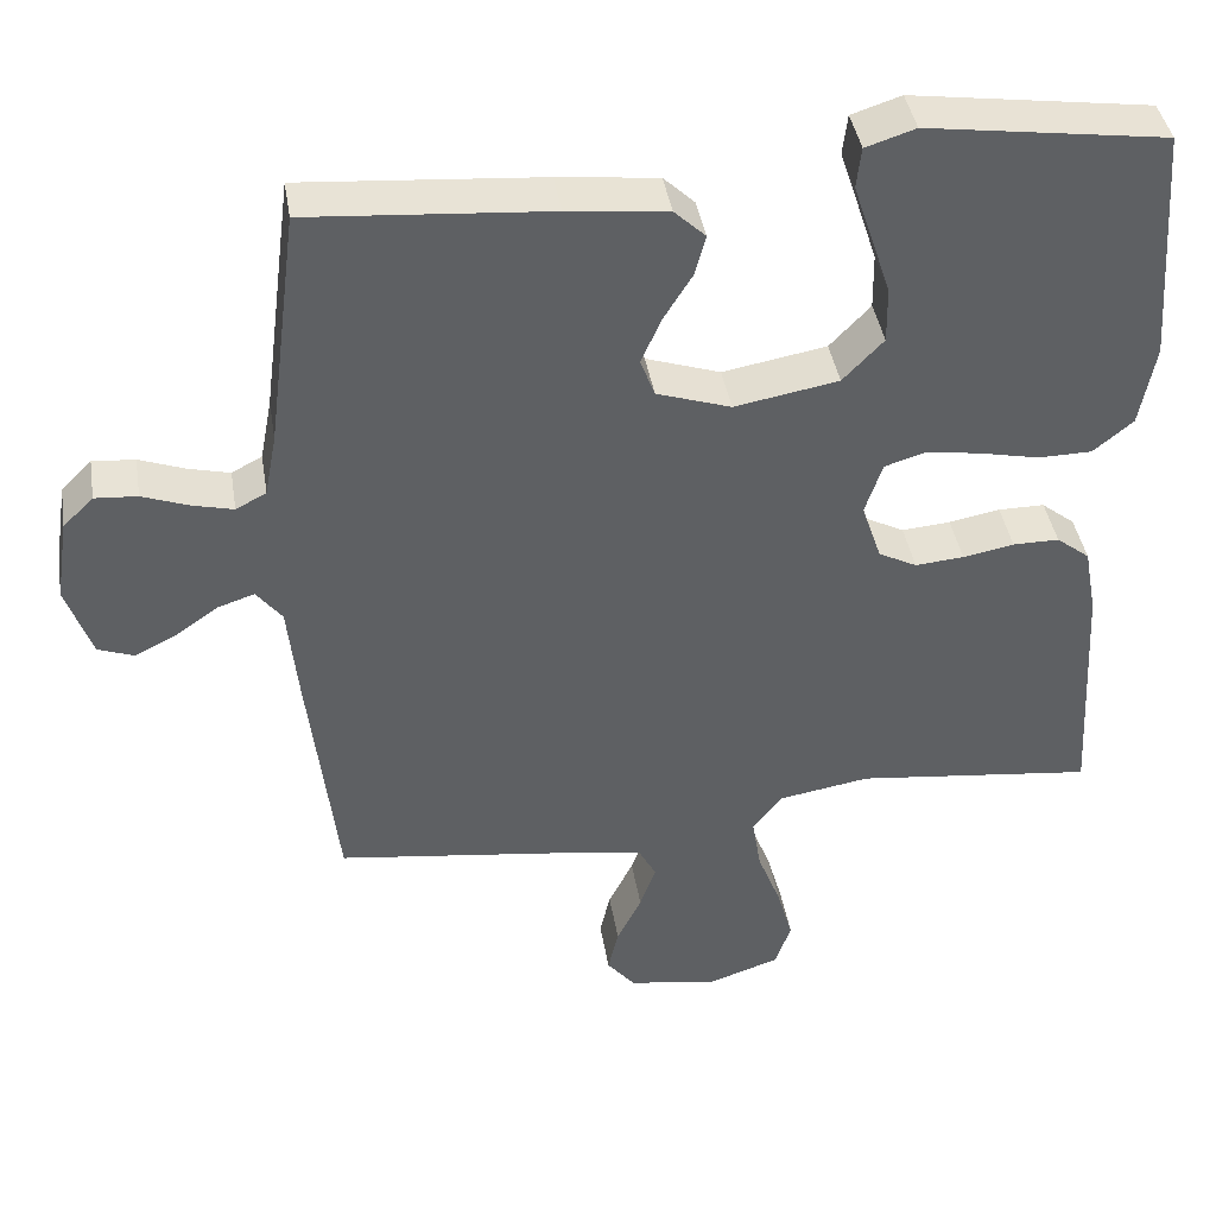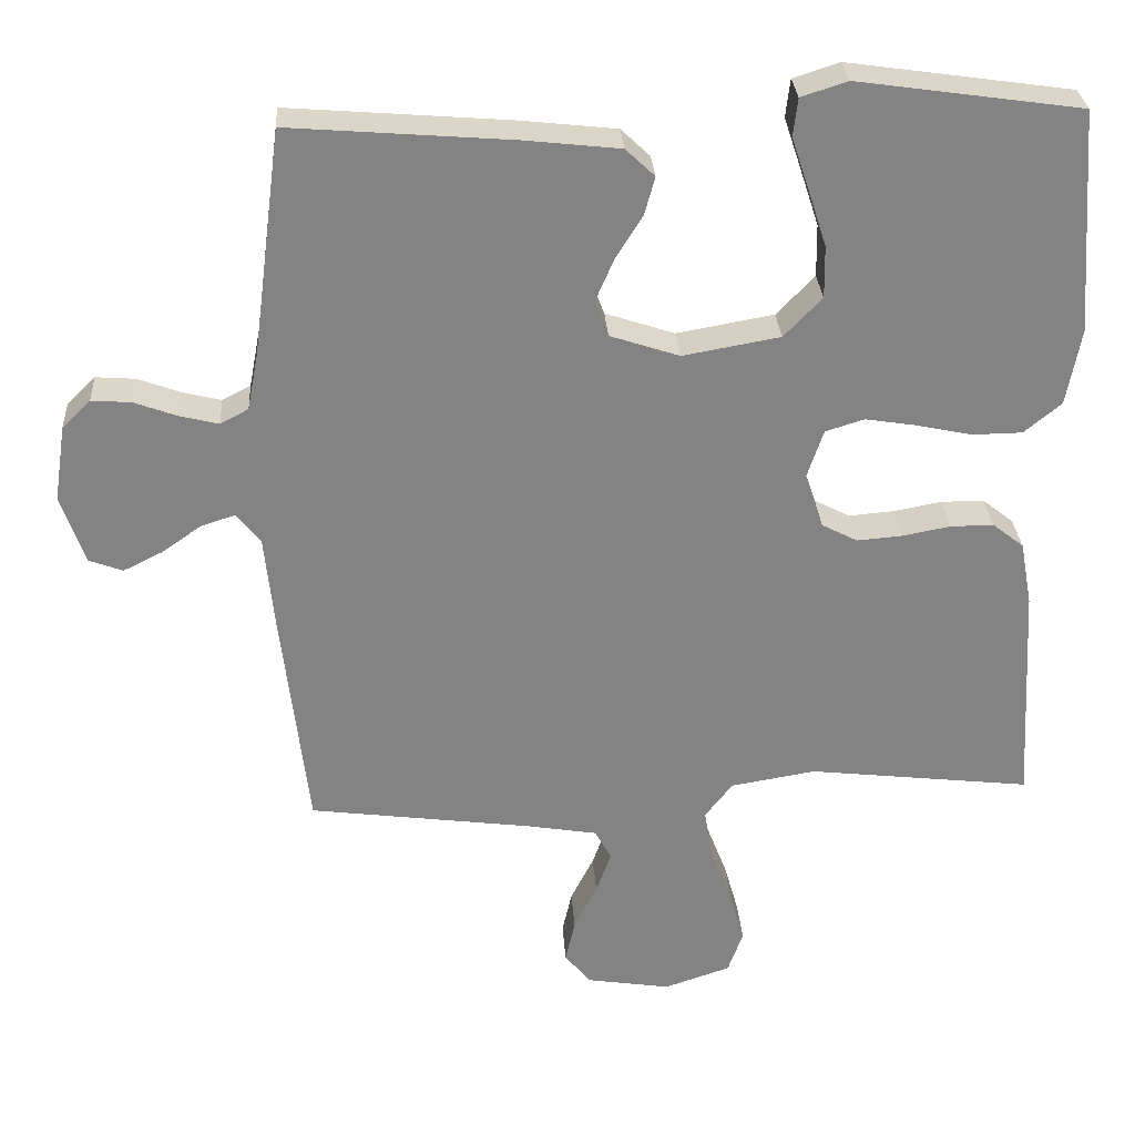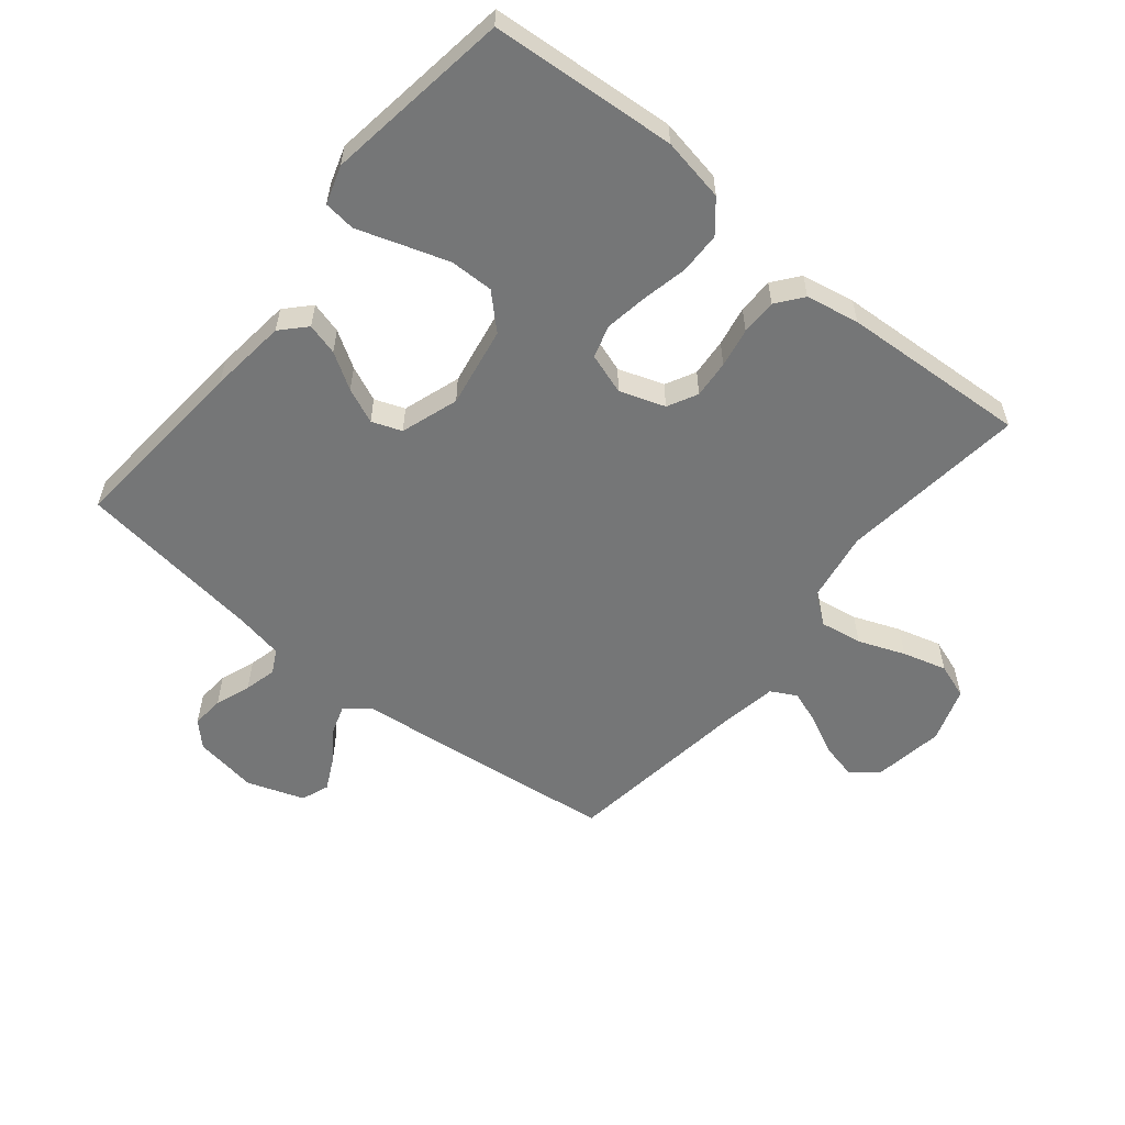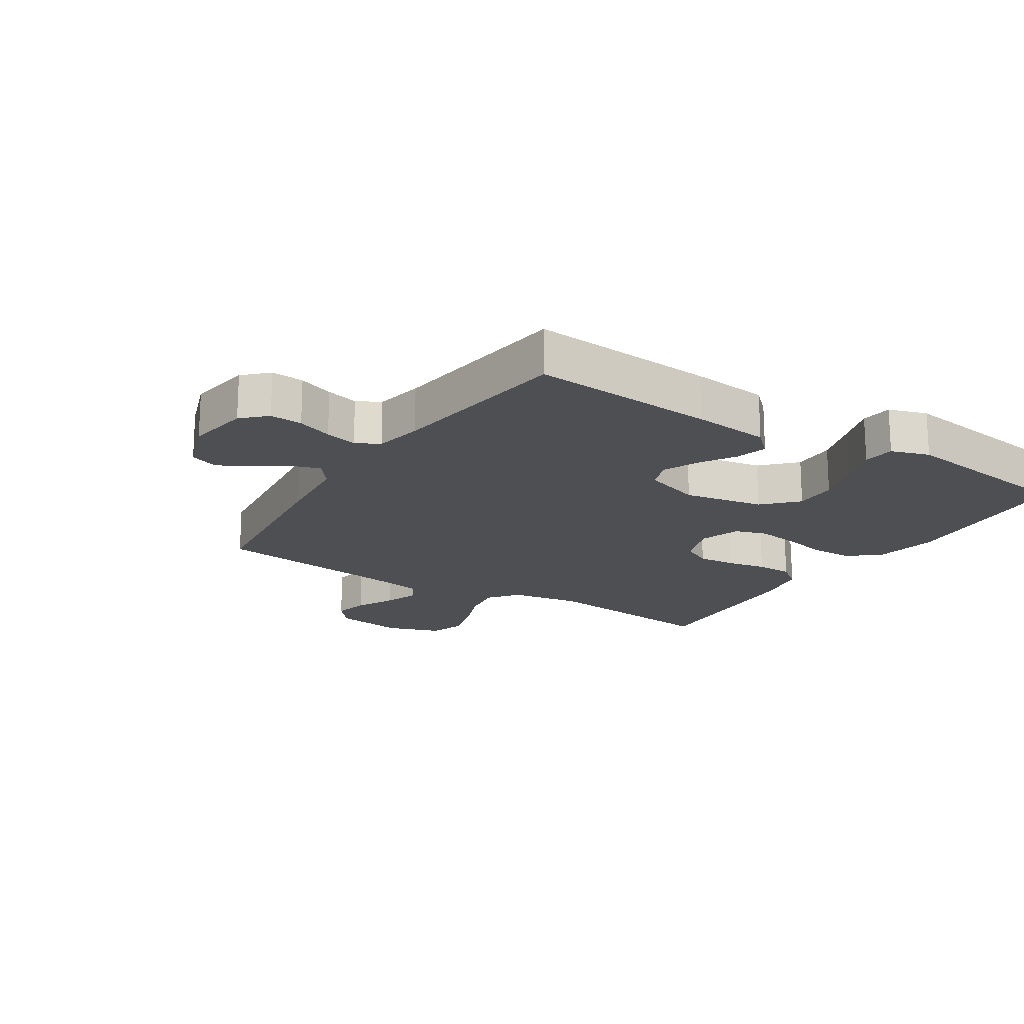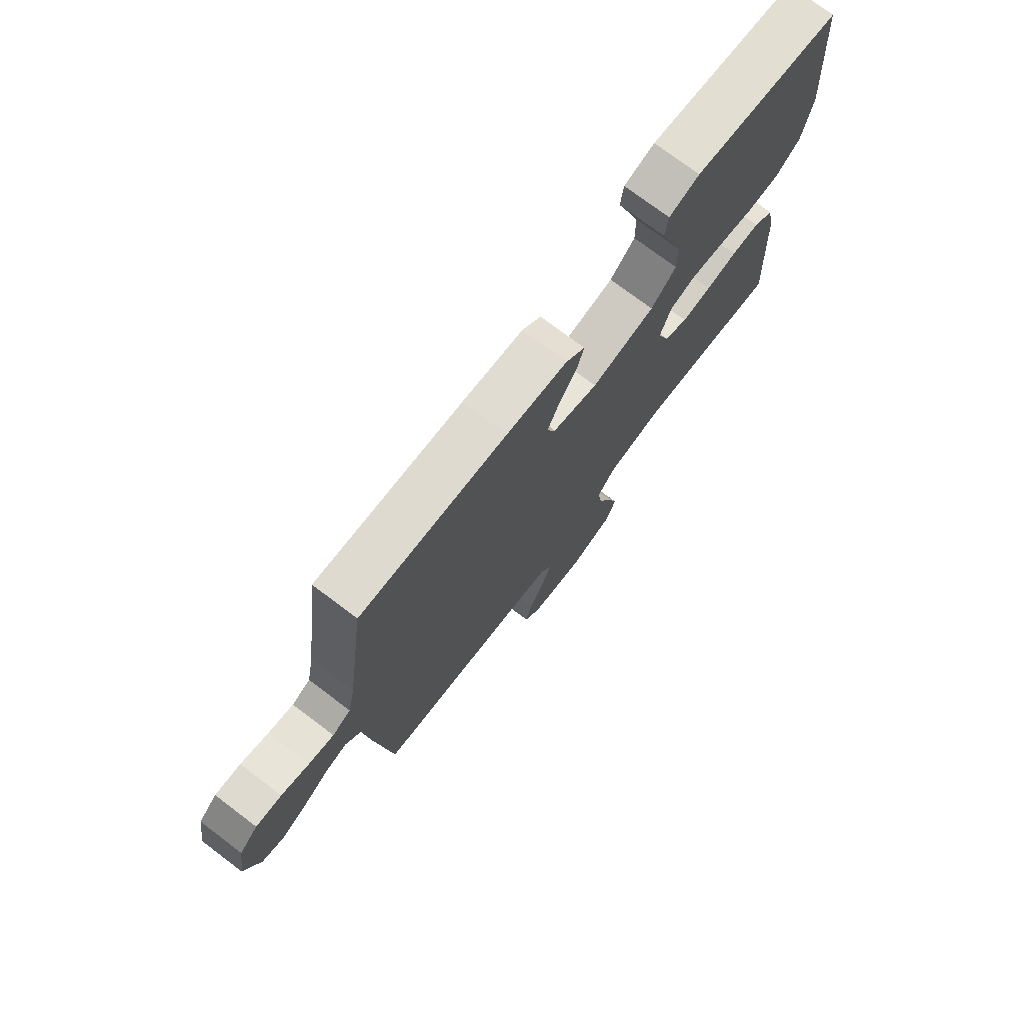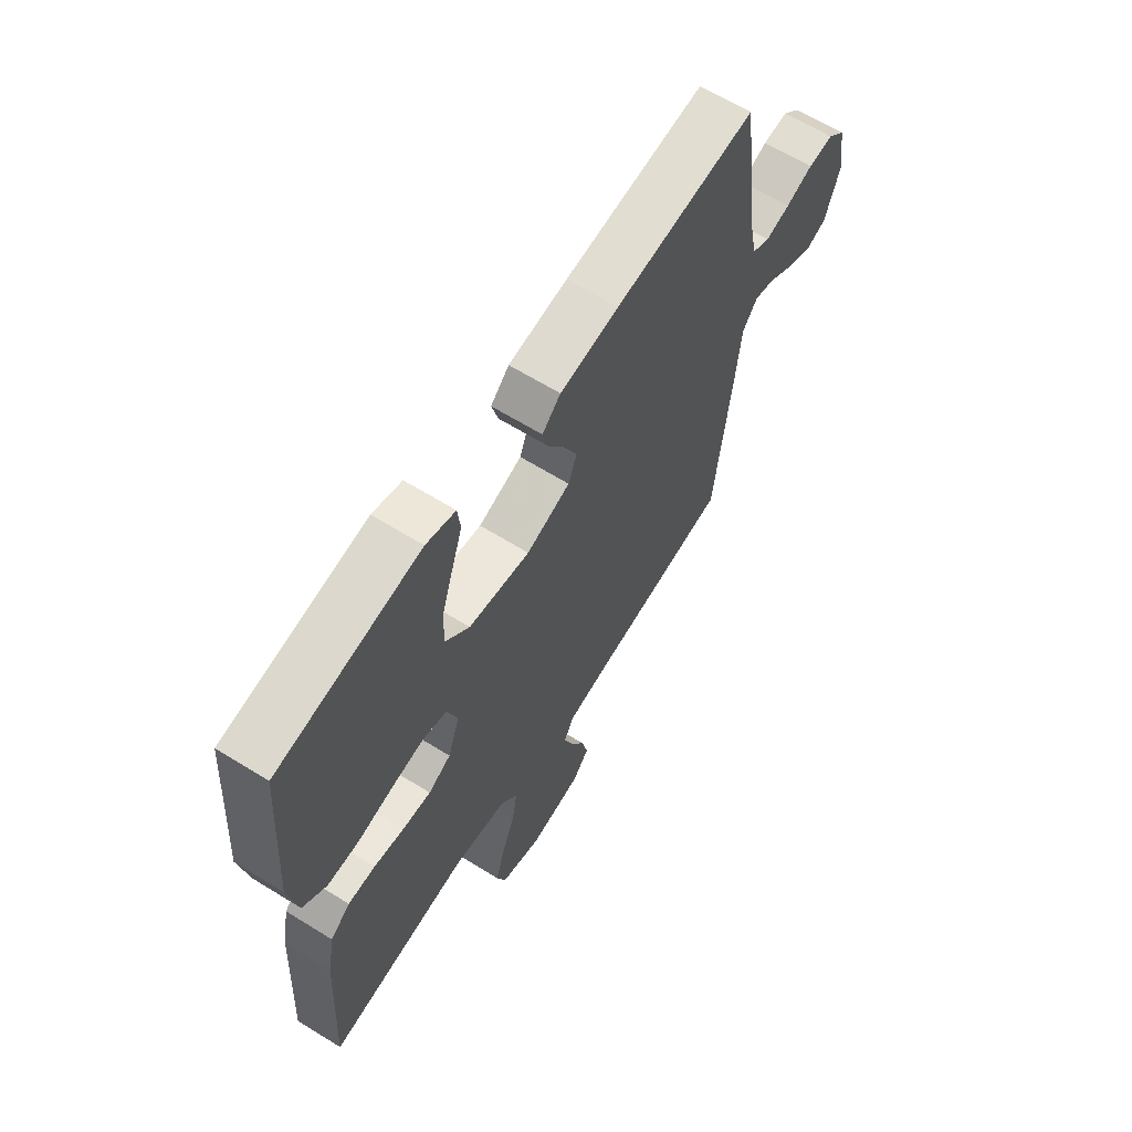
<metadata>
{"format":"obj","ext":"obj","renderer":"f3d","projection":"perspective","resolution":1024,"background":"white","views":[{"elev":41.1,"azim":-9.3,"up":"+Z"},{"elev":29.3,"azim":-3.7,"up":"+Z"},{"elev":-56.7,"azim":50.8,"up":"+Y"},{"elev":-18.2,"azim":-32.5,"up":"+Y"},{"elev":75.0,"azim":-53.0,"up":"+Z"},{"elev":64.1,"azim":122.0,"up":"+Z"}]}
</metadata>
<code>
v 0.5 0.07 0.5
v 0.522 0.07 0.2
v 0.503 0.07 0.097
v 0.453 0.07 0.056
v 0.386 0.07 0.055
v 0.312 0.07 0.071
v 0.243 0.07 0.082
v 0.191 0.07 0.066
v 0.169 0.07 0
v 0.194 0.07 -0.073
v 0.242 0.07 -0.098
v 0.303 0.07 -0.093
v 0.367 0.07 -0.081
v 0.425 0.07 -0.081
v 0.467 0.07 -0.114
v 0.483 0.07 -0.2
v 0.5 0.07 -0.5
v 0.2 0.07 -0.465
v 0.086 0.07 -0.484
v 0.049 0.07 -0.532
v 0.06 0.07 -0.6
v 0.089 0.07 -0.675
v 0.109 0.07 -0.746
v 0.089 0.07 -0.803
v 0 0.07 -0.833
v -0.113 0.07 -0.815
v -0.148 0.07 -0.772
v -0.135 0.07 -0.715
v -0.104 0.07 -0.653
v -0.084 0.07 -0.597
v -0.106 0.07 -0.556
v -0.2 0.07 -0.54
v -0.5 0.07 -0.5
v -0.535 0.07 -0.2
v -0.548 0.07 -0.072
v -0.58 0.07 -0.031
v -0.626 0.07 -0.046
v -0.679 0.07 -0.083
v -0.731 0.07 -0.109
v -0.776 0.07 -0.092
v -0.808 0.07 0
v -0.792 0.07 0.103
v -0.754 0.07 0.14
v -0.701 0.07 0.136
v -0.644 0.07 0.115
v -0.592 0.07 0.102
v -0.554 0.07 0.122
v -0.539 0.07 0.2
v -0.5 0.07 0.5
v -0.2 0.07 0.476
v -0.075 0.07 0.462
v -0.036 0.07 0.425
v -0.05 0.07 0.374
v -0.086 0.07 0.316
v -0.111 0.07 0.259
v -0.093 0.07 0.211
v 0 0.07 0.18
v 0.13 0.07 0.203
v 0.181 0.07 0.256
v 0.18 0.07 0.326
v 0.155 0.07 0.403
v 0.132 0.07 0.472
v 0.138 0.07 0.523
v 0.2 0.07 0.543
v 0.5 0 0.5
v 0.522 0 0.2
v 0.503 0 0.097
v 0.453 0 0.056
v 0.386 0 0.055
v 0.312 0 0.071
v 0.243 0 0.082
v 0.191 0 0.066
v 0.169 0 0
v 0.194 0 -0.073
v 0.242 0 -0.098
v 0.303 0 -0.093
v 0.367 0 -0.081
v 0.425 0 -0.081
v 0.467 0 -0.114
v 0.483 0 -0.2
v 0.5 0 -0.5
v 0.2 0 -0.465
v 0.086 0 -0.484
v 0.049 0 -0.532
v 0.06 0 -0.6
v 0.089 0 -0.675
v 0.109 0 -0.746
v 0.089 0 -0.803
v 0 0 -0.833
v -0.113 0 -0.815
v -0.148 0 -0.772
v -0.135 0 -0.715
v -0.104 0 -0.653
v -0.084 0 -0.597
v -0.106 0 -0.556
v -0.2 0 -0.54
v -0.5 0 -0.5
v -0.535 0 -0.2
v -0.548 0 -0.072
v -0.58 0 -0.031
v -0.626 0 -0.046
v -0.679 0 -0.083
v -0.731 0 -0.109
v -0.776 0 -0.092
v -0.808 0 0
v -0.792 0 0.103
v -0.754 0 0.14
v -0.701 0 0.136
v -0.644 0 0.115
v -0.592 0 0.102
v -0.554 0 0.122
v -0.539 0 0.2
v -0.5 0 0.5
v -0.2 0 0.476
v -0.075 0 0.462
v -0.036 0 0.425
v -0.05 0 0.374
v -0.086 0 0.316
v -0.111 0 0.259
v -0.093 0 0.211
v 0 0 0.18
v 0.13 0 0.203
v 0.181 0 0.256
v 0.18 0 0.326
v 0.155 0 0.403
v 0.132 0 0.472
v 0.138 0 0.523
v 0.2 0 0.543
f 4 5 6
f 3 4 6
f 2 3 6
f 1 2 6
f 64 1 6
f 63 64 6
f 62 63 6
f 61 62 6
f 60 61 6
f 59 60 6 7
f 58 59 7 8
f 57 58 8 9
f 56 57 9 10
f 52 53 54
f 51 52 54
f 50 51 54
f 49 50 54
f 48 49 54
f 47 48 54 55
f 46 47 55 56
f 43 44 45
f 42 43 45
f 41 42 45
f 40 41 45
f 39 40 45
f 38 39 45
f 37 38 45
f 36 37 45 46
f 46 56 10
f 36 46 10
f 35 36 10
f 35 10 11
f 34 35 11
f 33 34 11
f 32 33 11
f 27 28 29
f 26 27 29
f 25 26 29
f 24 25 29
f 23 24 29
f 22 23 29
f 21 22 29
f 20 21 29 30
f 19 20 30 31
f 16 17 18
f 15 16 18
f 14 15 18
f 13 14 18
f 12 13 18
f 12 18 19
f 19 31 32
f 12 19 32
f 11 12 32
f 70 69 68
f 70 68 67
f 70 67 66
f 70 66 65
f 70 65 128
f 70 128 127
f 70 127 126
f 70 126 125
f 70 125 124
f 71 70 124 123
f 72 71 123 122
f 73 72 122 121
f 74 73 121 120
f 118 117 116
f 118 116 115
f 118 115 114
f 118 114 113
f 118 113 112
f 119 118 112 111
f 120 119 111 110
f 109 108 107
f 109 107 106
f 109 106 105
f 109 105 104
f 109 104 103
f 109 103 102
f 109 102 101
f 110 109 101 100
f 74 120 110
f 74 110 100
f 74 100 99
f 75 74 99
f 75 99 98
f 75 98 97
f 75 97 96
f 93 92 91
f 93 91 90
f 93 90 89
f 93 89 88
f 93 88 87
f 93 87 86
f 93 86 85
f 94 93 85 84
f 95 94 84 83
f 82 81 80
f 82 80 79
f 82 79 78
f 82 78 77
f 82 77 76
f 83 82 76
f 96 95 83
f 96 83 76
f 96 76 75
f 1 65 66 2
f 2 66 67 3
f 3 67 68 4
f 4 68 69 5
f 5 69 70 6
f 6 70 71 7
f 7 71 72 8
f 8 72 73 9
f 9 73 74 10
f 10 74 75 11
f 11 75 76 12
f 12 76 77 13
f 13 77 78 14
f 14 78 79 15
f 15 79 80 16
f 16 80 81 17
f 17 81 82 18
f 18 82 83 19
f 19 83 84 20
f 20 84 85 21
f 21 85 86 22
f 22 86 87 23
f 23 87 88 24
f 24 88 89 25
f 25 89 90 26
f 26 90 91 27
f 27 91 92 28
f 28 92 93 29
f 29 93 94 30
f 30 94 95 31
f 31 95 96 32
f 32 96 97 33
f 33 97 98 34
f 34 98 99 35
f 35 99 100 36
f 36 100 101 37
f 37 101 102 38
f 38 102 103 39
f 39 103 104 40
f 40 104 105 41
f 41 105 106 42
f 42 106 107 43
f 43 107 108 44
f 44 108 109 45
f 45 109 110 46
f 46 110 111 47
f 47 111 112 48
f 48 112 113 49
f 49 113 114 50
f 50 114 115 51
f 51 115 116 52
f 52 116 117 53
f 53 117 118 54
f 54 118 119 55
f 55 119 120 56
f 56 120 121 57
f 57 121 122 58
f 58 122 123 59
f 59 123 124 60
f 60 124 125 61
f 61 125 126 62
f 62 126 127 63
f 63 127 128 64
f 64 128 65 1

</code>
